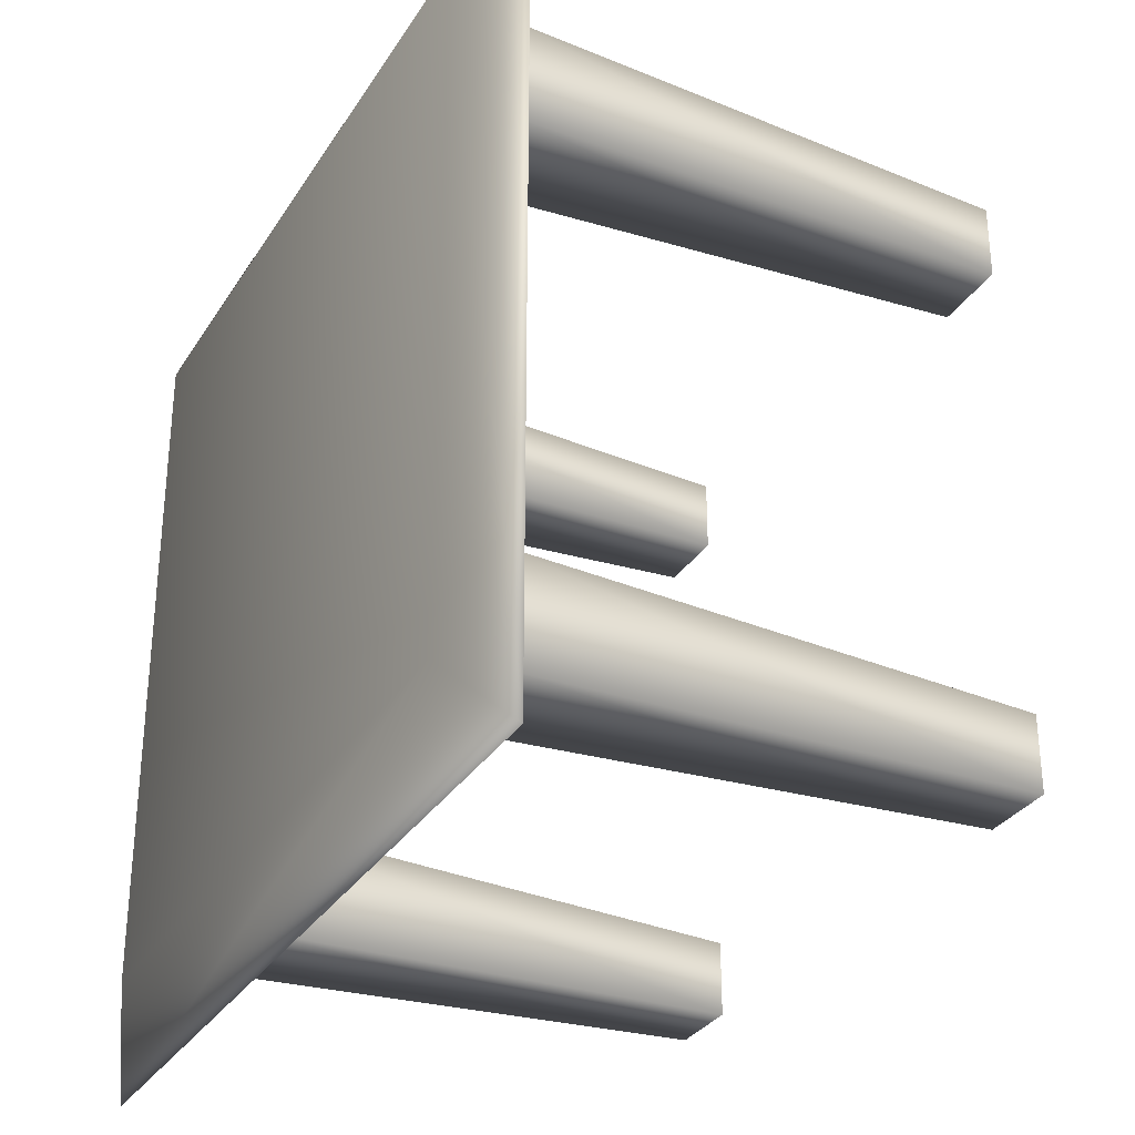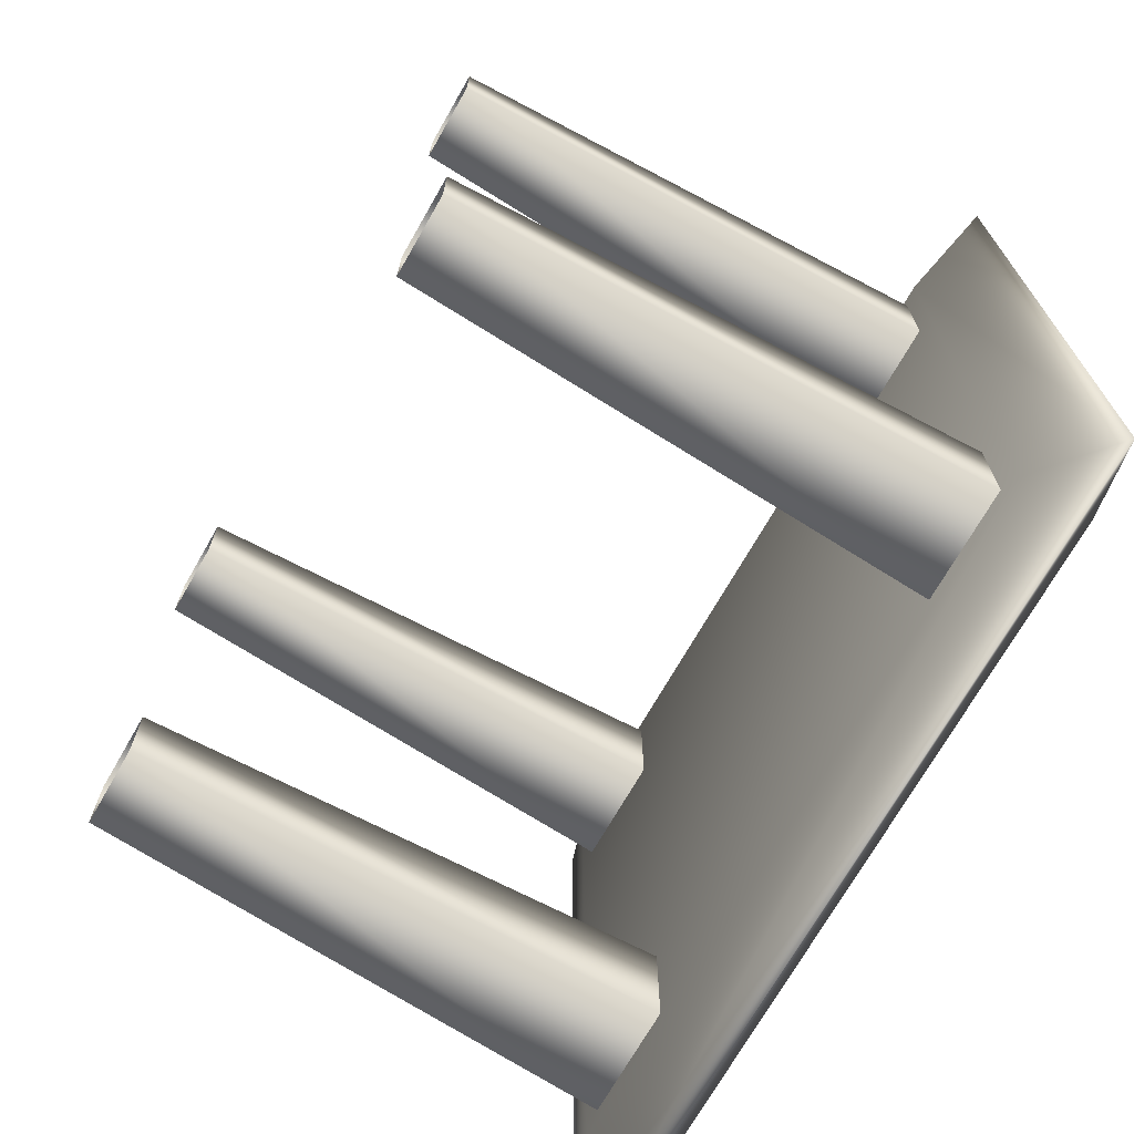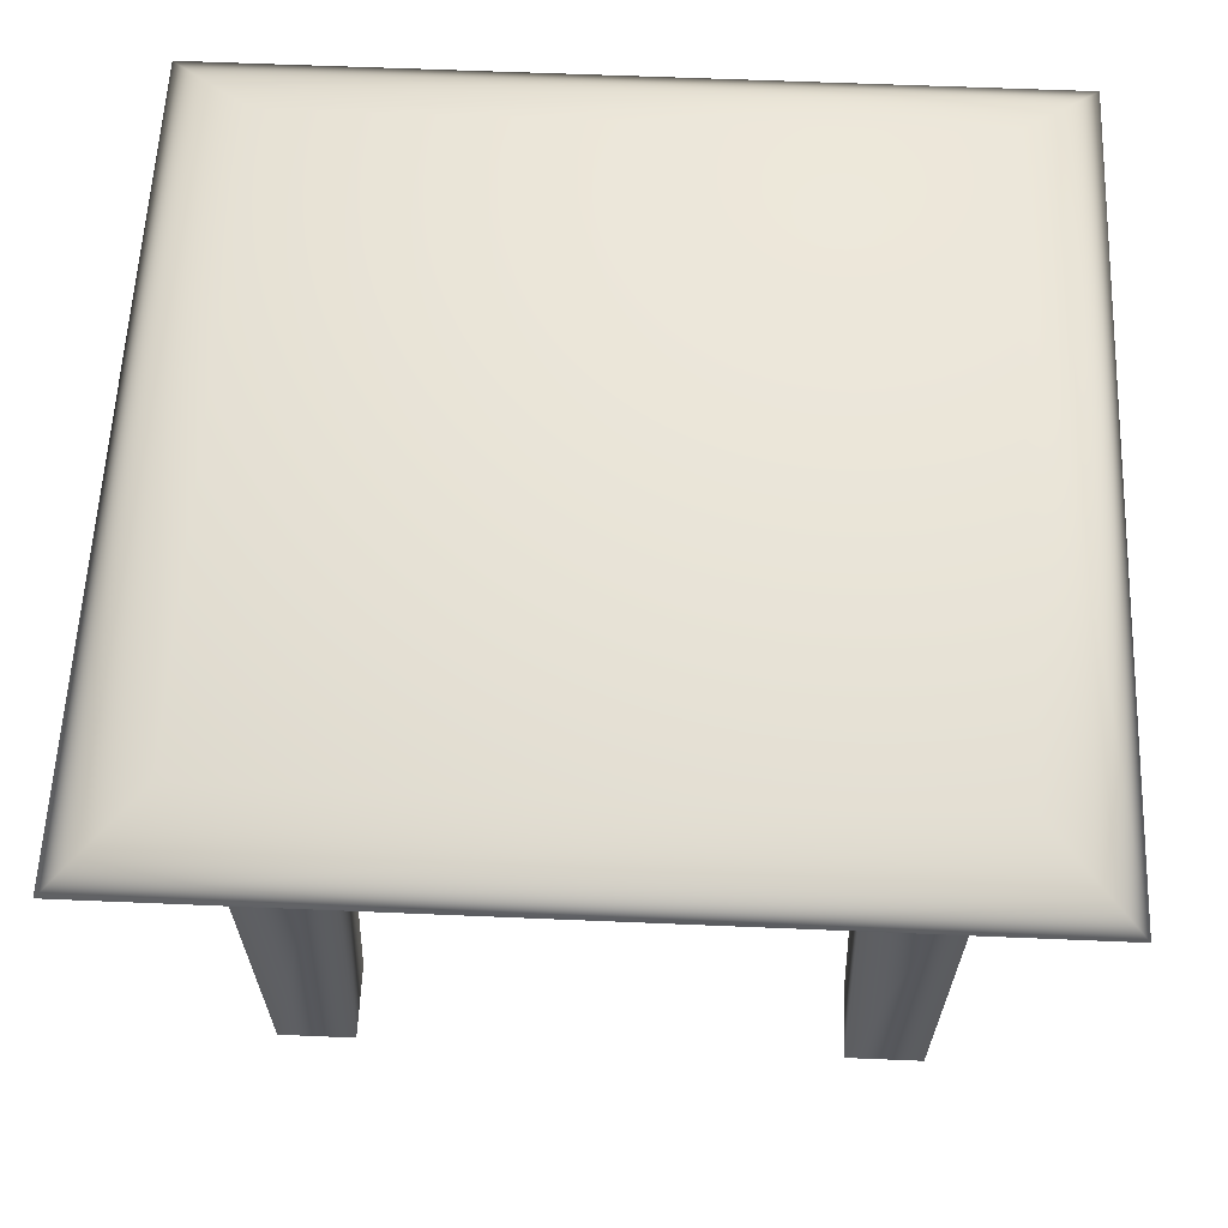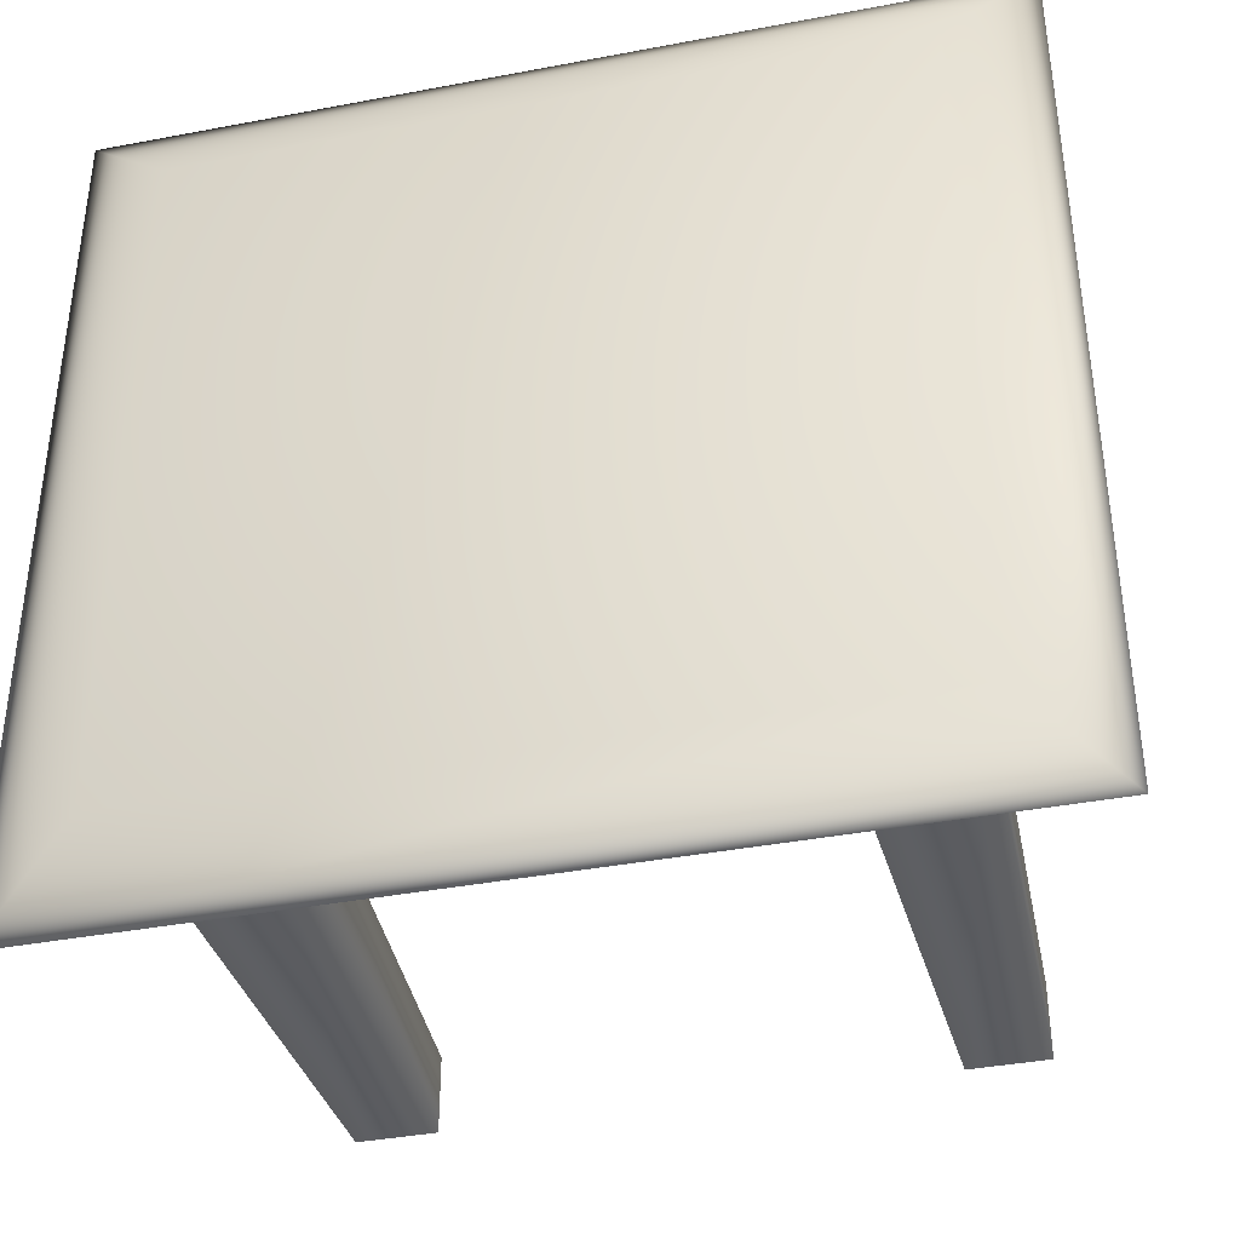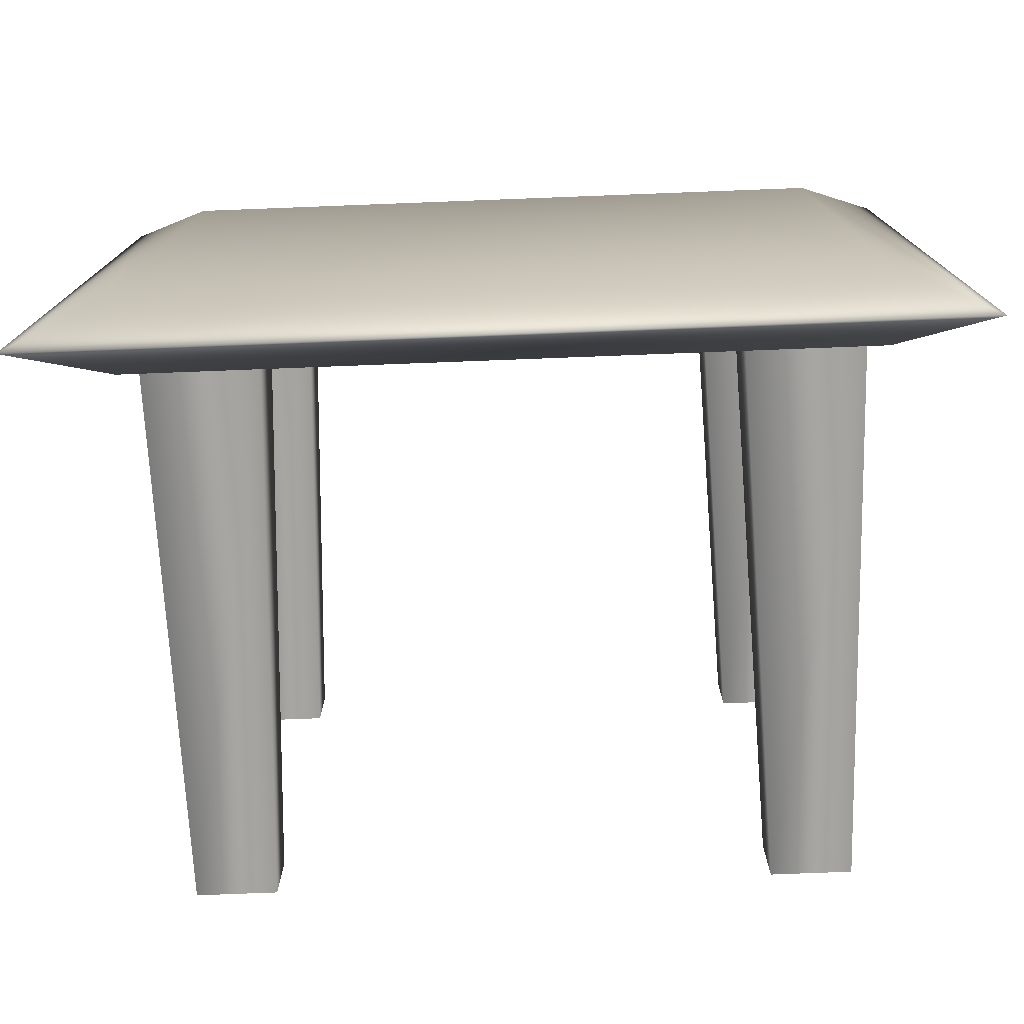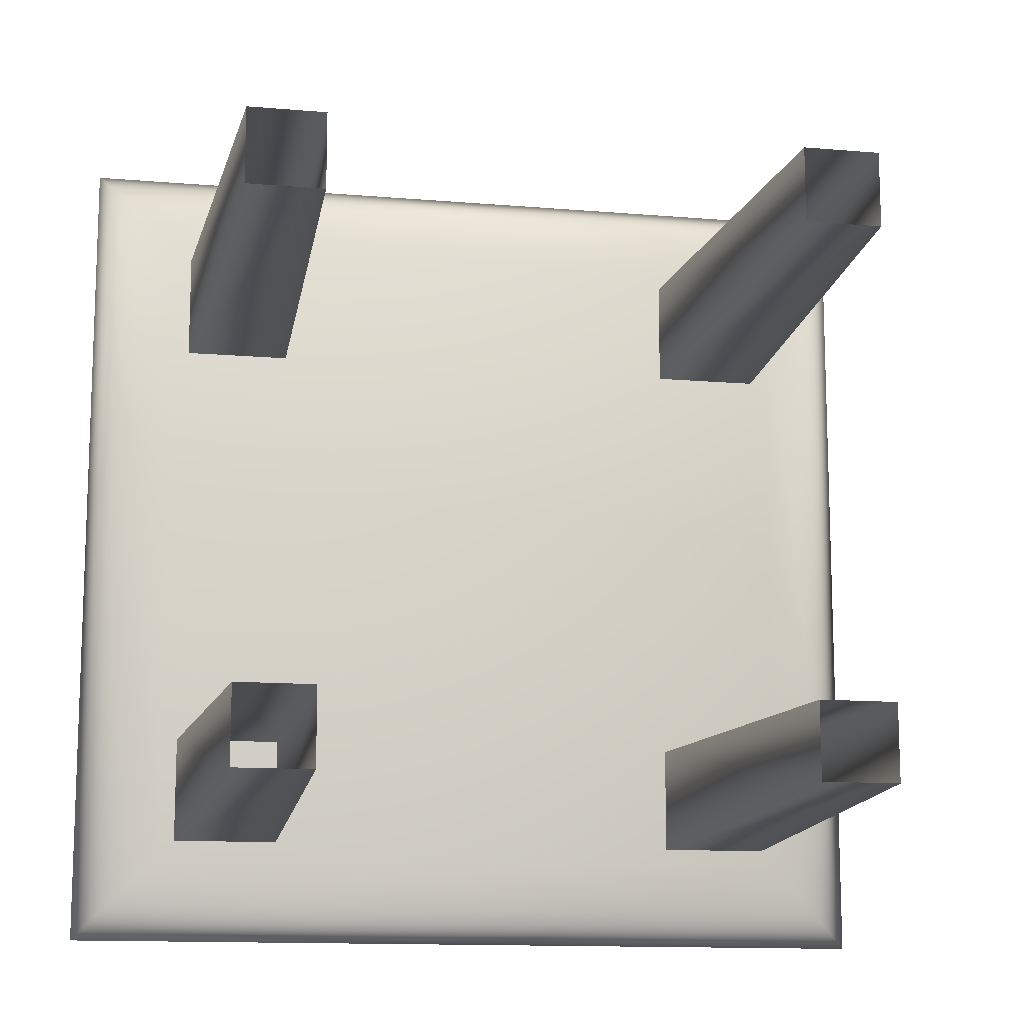
<metadata>
{"format":"obj","ext":"obj","renderer":"f3d","projection":"perspective","resolution":1024,"background":"white","views":[{"elev":-31.2,"azim":-116.9,"up":"+Z"},{"elev":-71.5,"azim":60.2,"up":"+Z"},{"elev":58.7,"azim":2.5,"up":"+Y"},{"elev":-38.8,"azim":-166.6,"up":"+Z"},{"elev":-77.1,"azim":-177.8,"up":"+Z"},{"elev":-13.0,"azim":-11.1,"up":"+Z"}]}
</metadata>
<code>
v 0.8796 0.6643 0.1204
v 0.8796 0.6643 0.8796
v 0.1204 0.6643 0.8796
v 0.1204 0.6643 0.1204
v 0.975 0.6243 0.025
v 0.975 0.6243 0.975
v 0.025 0.6243 0.975
v 0.025 0.6243 0.025
v 0.8796 0.5844 0.1204
v 0.8796 0.5844 0.8796
v 0.1204 0.5844 0.8796
v 0.1204 0.5844 0.1204
v 0.8596 0.5844 0.7397
v 0.8596 0.5844 0.8596
v 0.7397 0.5844 0.8596
v 0.7397 0.5844 0.7397
v 0.8416 0.025 0.7577
v 0.8416 0.025 0.8416
v 0.7577 0.025 0.8416
v 0.7577 0.025 0.7577
v 0.8596 0.5844 0.1404
v 0.8596 0.5844 0.2603
v 0.7397 0.5844 0.2603
v 0.7397 0.5844 0.1404
v 0.8416 0.025 0.1584
v 0.8416 0.025 0.2423
v 0.7577 0.025 0.2423
v 0.7577 0.025 0.1584
v 0.2603 0.5844 0.1404
v 0.2603 0.5844 0.2603
v 0.1404 0.5844 0.2603
v 0.1404 0.5844 0.1404
v 0.2423 0.025 0.1584
v 0.2423 0.025 0.2423
v 0.1584 0.025 0.2423
v 0.1584 0.025 0.1584
v 0.2603 0.5844 0.7397
v 0.2603 0.5844 0.8596
v 0.1404 0.5844 0.8596
v 0.1404 0.5844 0.7397
v 0.2423 0.025 0.7577
v 0.2423 0.025 0.8416
v 0.1584 0.025 0.8416
v 0.1584 0.025 0.7577
f 1 4 3
f 1 3 2
f 1 2 6
f 1 6 5
f 2 3 7
f 2 7 6
f 3 4 8
f 3 8 7
f 4 1 5
f 4 5 8
f 5 6 10
f 5 10 9
f 6 7 11
f 6 11 10
f 7 8 12
f 7 12 11
f 8 5 9
f 8 9 12
f 11 12 9
f 10 11 9
f 13 14 18
f 13 18 17
f 14 15 19
f 14 19 18
f 15 16 20
f 15 20 19
f 16 13 17
f 16 17 20
f 21 22 26
f 21 26 25
f 22 23 27
f 22 27 26
f 23 24 28
f 23 28 27
f 24 21 25
f 24 25 28
f 29 30 34
f 29 34 33
f 30 31 35
f 30 35 34
f 31 32 36
f 31 36 35
f 32 29 33
f 32 33 36
f 37 38 42
f 37 42 41
f 38 39 43
f 38 43 42
f 39 40 44
f 39 44 43
f 40 37 41
f 40 41 44

</code>
